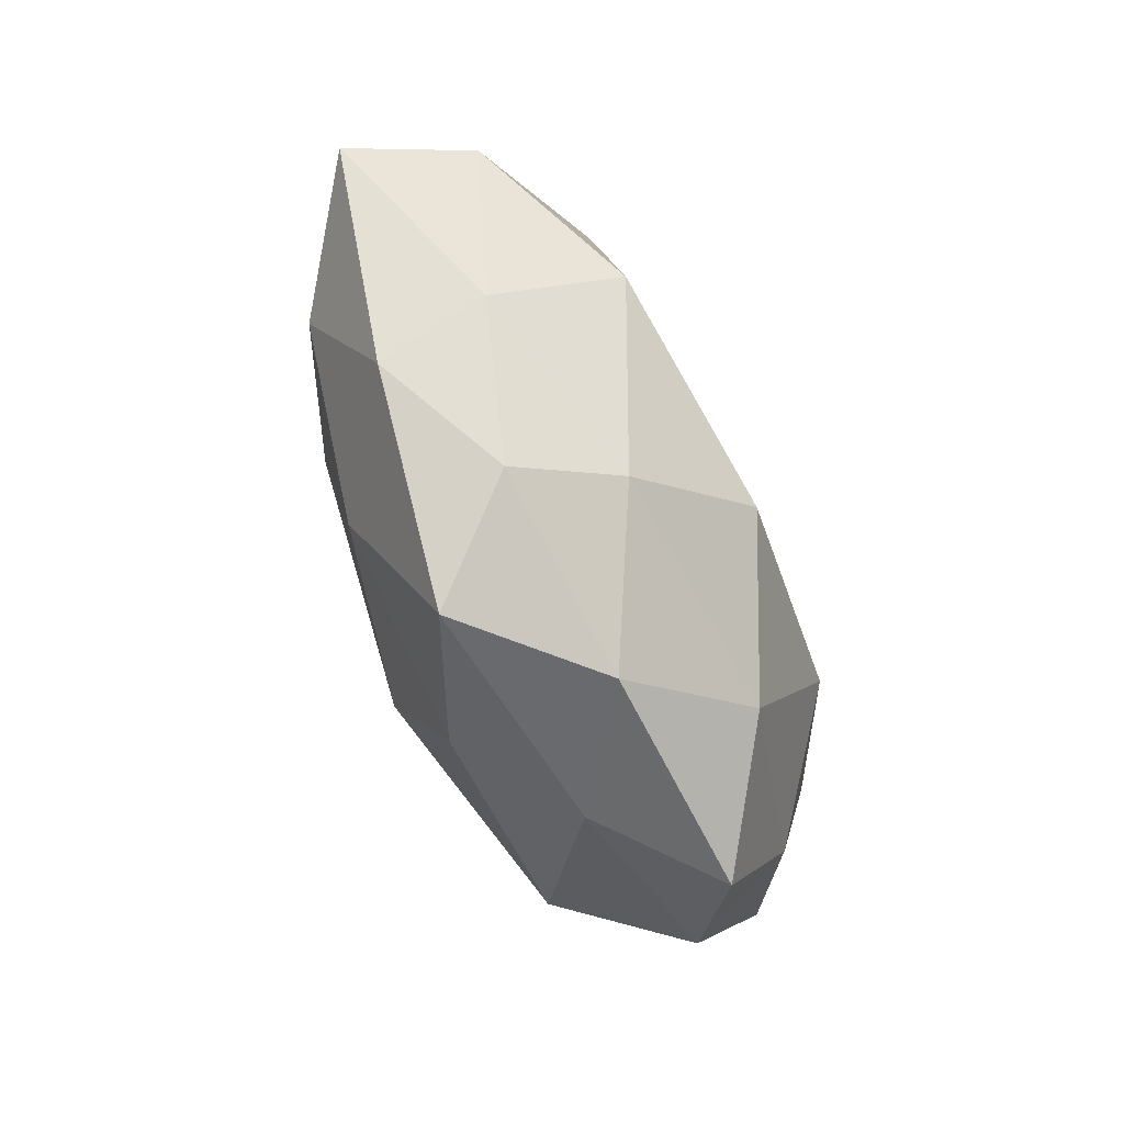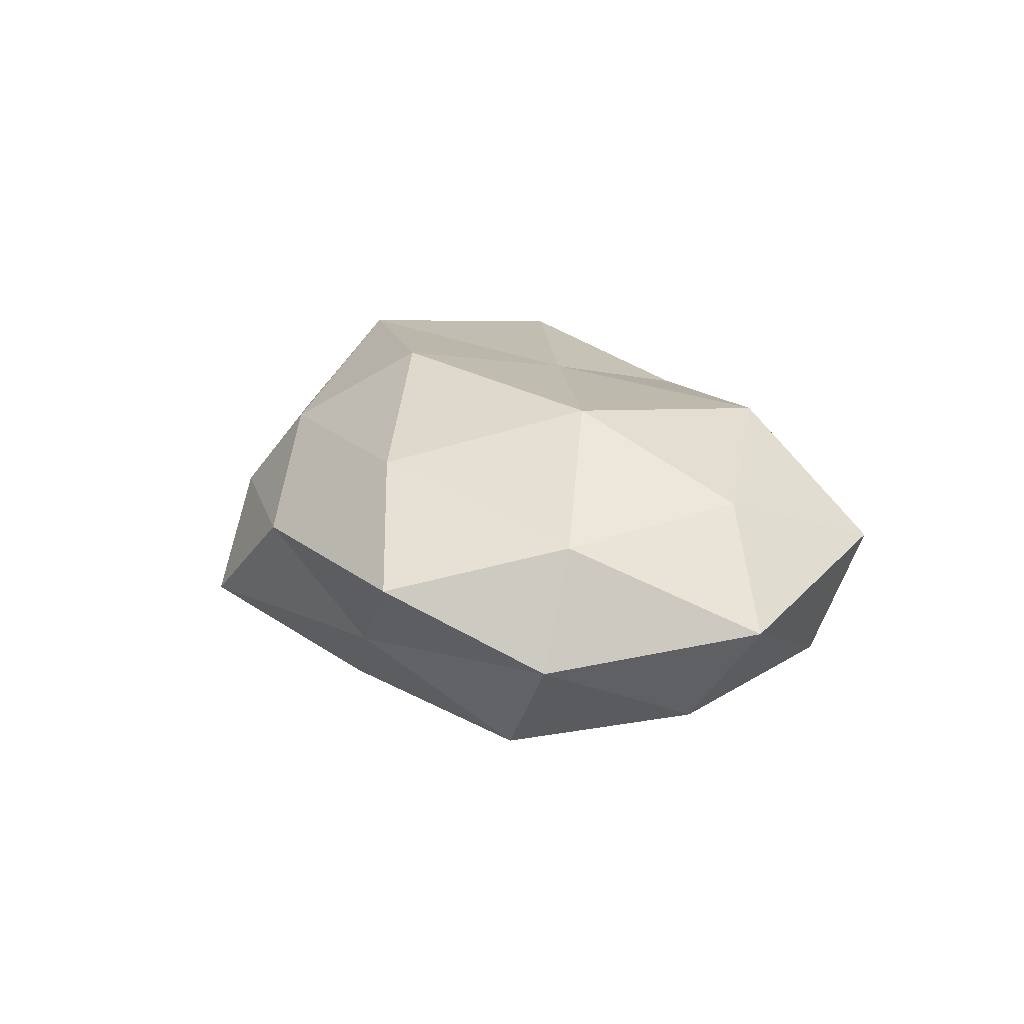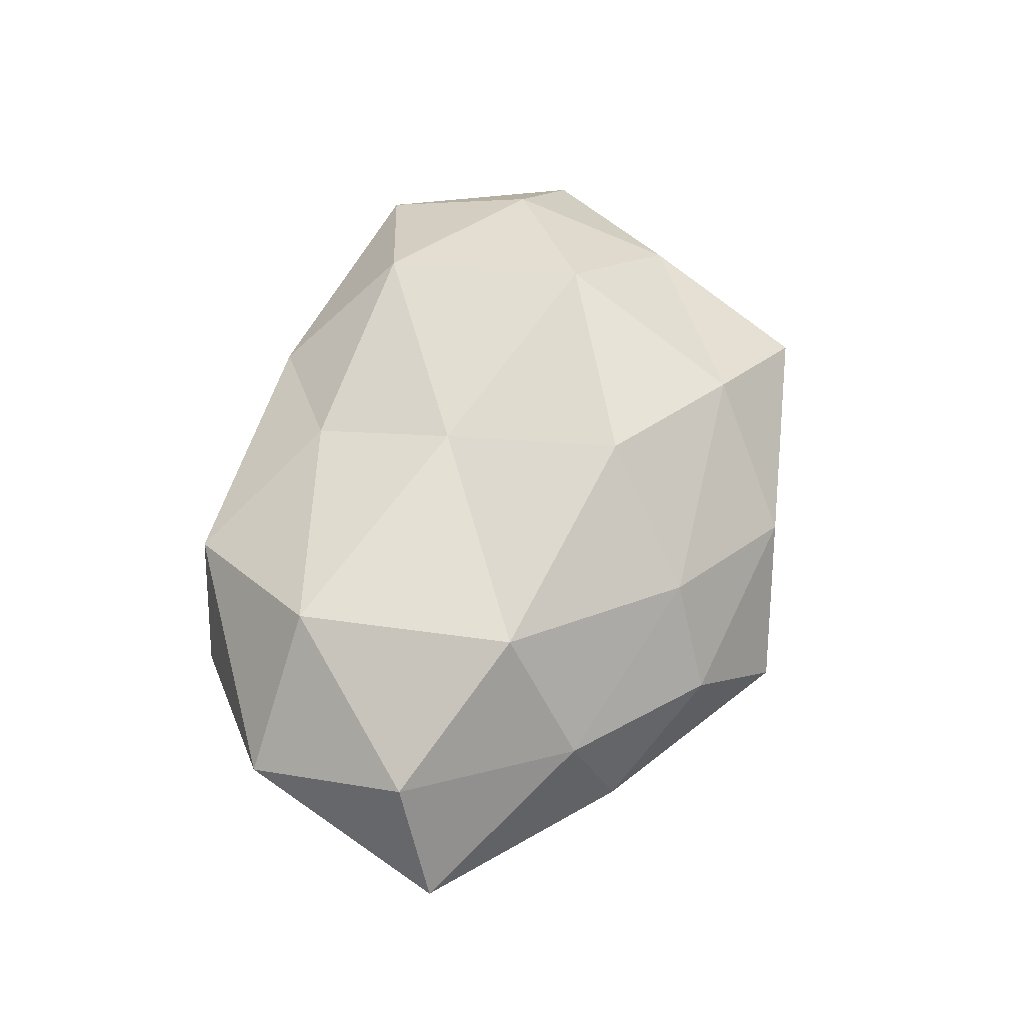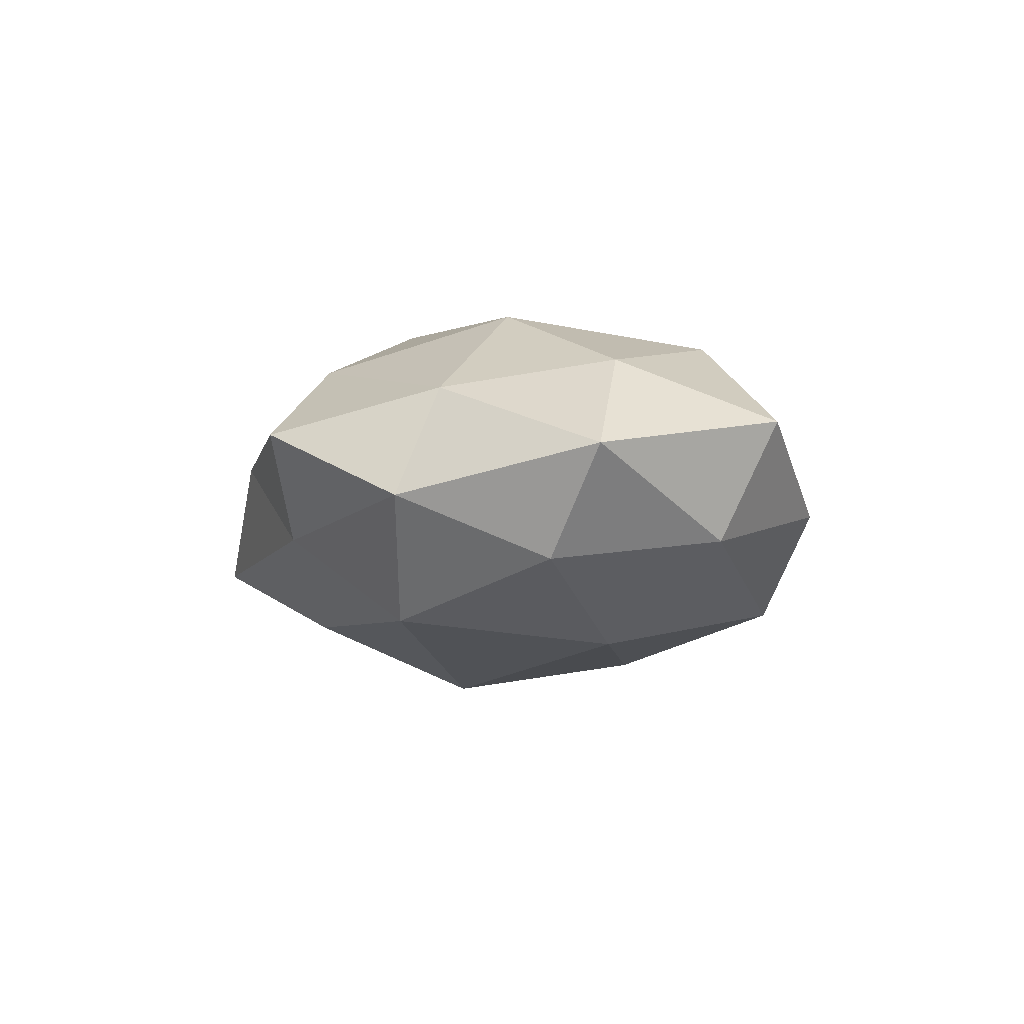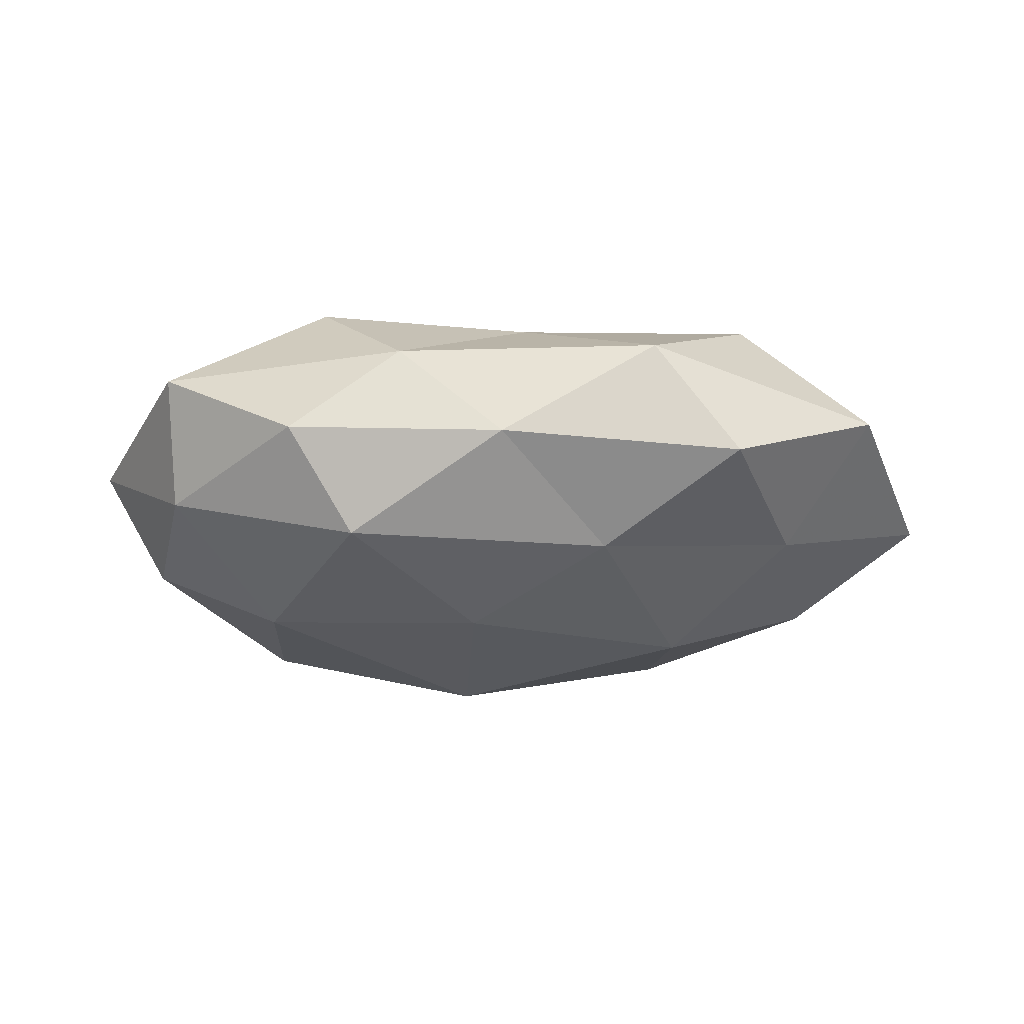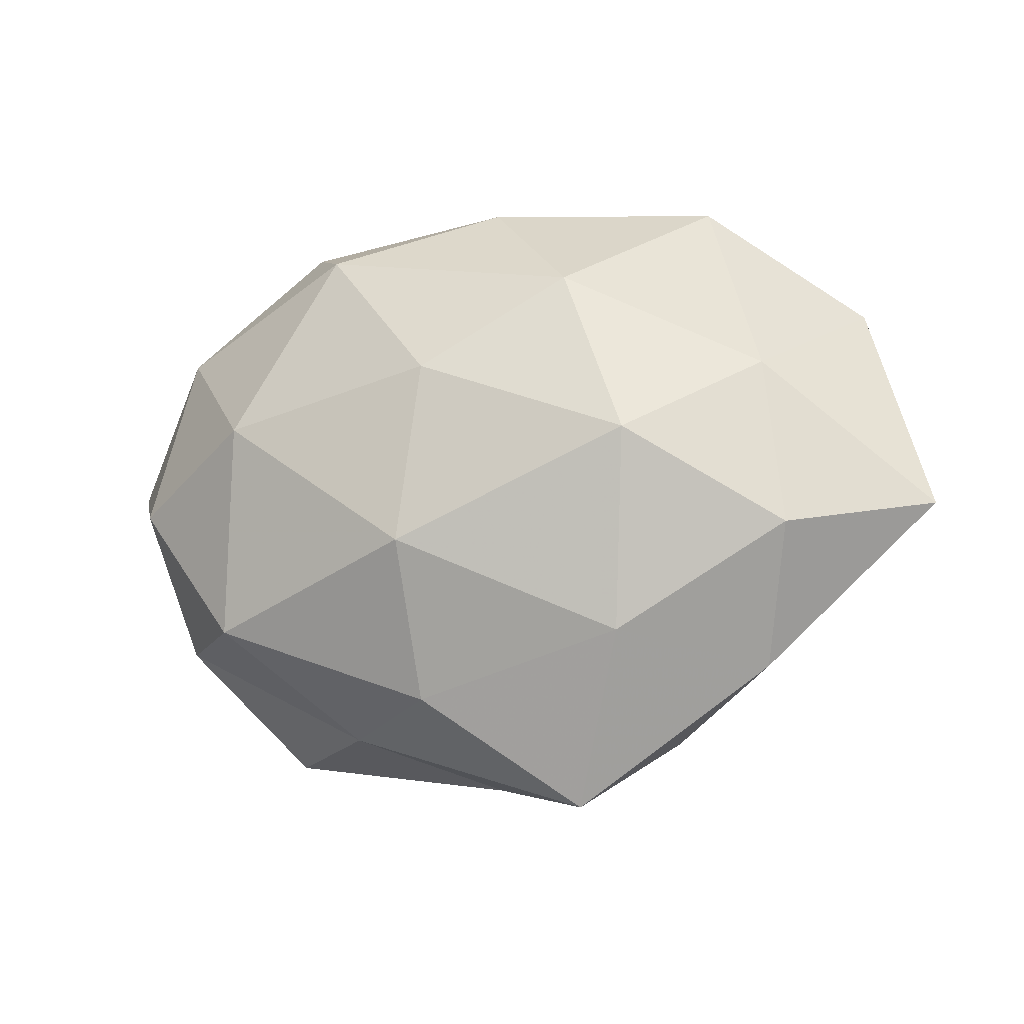
<metadata>
{"format":"obj","ext":"obj","renderer":"f3d","projection":"perspective","resolution":1024,"background":"white","views":[{"elev":-71.4,"azim":-66.4,"up":"+Y"},{"elev":21.1,"azim":64.0,"up":"+Z"},{"elev":59.4,"azim":-76.5,"up":"+Z"},{"elev":-5.0,"azim":85.1,"up":"+Z"},{"elev":-21.6,"azim":-178.7,"up":"+Z"},{"elev":-10.1,"azim":-160.9,"up":"+Y"}]}
</metadata>
<code>
v -0.03948 -0.02581 -0.00678
v 0.04556 0.02845 0.007655
v -0.02475 -0.03514 0.002909
v -0.04049 0.01406 -0.01191
v -0.001116 0.04015 -0.005348
v -0.01646 -0.02955 0.0148
v 0.0261 -0.004917 0.02444
v 0.01643 -0.02939 0.01778
v 0.00551 -0.009653 -0.02677
v -0.04071 -0.02012 0.007252
v 0.04513 0.007468 0.01553
v -0.00389 0.02597 0.01595
v -0.05181 0.02279 0.002654
v 0.04201 -0.01503 0.0121
v -0.01428 -0.04403 -0.009506
v -0.02141 0.03919 0.007202
v -0.05378 0.0009558 0.0114
v -0.01458 0.02678 -0.01664
v 0.01908 0.03198 -0.01642
v 0.001921 -0.04093 0.005335
v -0.02454 0.004066 -0.02375
v -0.06147 -0.004698 -0.003339
v 0.01907 -0.03421 -0.006184
v 0.0323 0.008085 -0.02081
v -0.02222 -0.02171 -0.01908
v 0.05068 -0.001579 -0.0106
v -0.03409 -0.009488 0.02248
v 0.03304 -0.03709 0.006795
v 0.0247 0.02258 0.02047
v -0.04394 -0.008118 -0.01542
v 0.05855 0.003719 0.003118
v 0.003476 0.01436 -0.02326
v -0.03236 0.0365 -0.00684
v 0.04678 -0.02092 -0.002377
v -0.003605 0.006931 0.02098
v 0.02735 0.0369 -0.003138
v 0.04493 0.02104 -0.007875
v -0.003085 -0.01706 0.02636
v 0.03454 -0.01977 -0.01787
v -0.03489 0.01971 0.01845
v 0.00521 -0.02986 -0.01789
v 0.01281 0.03655 0.008015
f 10 1 3
f 10 3 6
f 14 7 8
f 14 11 7
f 3 1 15
f 19 18 5
f 6 3 20
f 6 20 8
f 15 20 3
f 4 18 21
f 22 1 10
f 13 4 22
f 17 22 10
f 17 13 22
f 23 20 15
f 1 25 15
f 9 25 21
f 10 6 27
f 17 10 27
f 28 14 8
f 8 20 28
f 23 28 20
f 11 2 29
f 29 7 11
f 30 4 21
f 22 30 1
f 22 4 30
f 1 30 25
f 21 25 30
f 31 2 11
f 31 11 14
f 19 32 18
f 32 9 21
f 21 18 32
f 24 9 32
f 24 32 19
f 13 33 4
f 33 16 5
f 13 16 33
f 4 33 18
f 5 18 33
f 34 14 28
f 34 28 23
f 31 14 34
f 26 31 34
f 35 7 29
f 12 35 29
f 36 19 5
f 24 19 37
f 26 24 37
f 37 2 31
f 26 37 31
f 37 36 2
f 37 19 36
f 38 6 8
f 8 7 38
f 27 6 38
f 35 38 7
f 27 38 35
f 39 9 24
f 26 39 24
f 34 23 39
f 26 34 39
f 40 12 16
f 40 16 13
f 17 40 13
f 17 27 40
f 40 35 12
f 27 35 40
f 41 23 15
f 9 41 25
f 15 25 41
f 39 41 9
f 39 23 41
f 16 42 5
f 16 12 42
f 2 42 29
f 29 42 12
f 2 36 42
f 5 42 36

</code>
